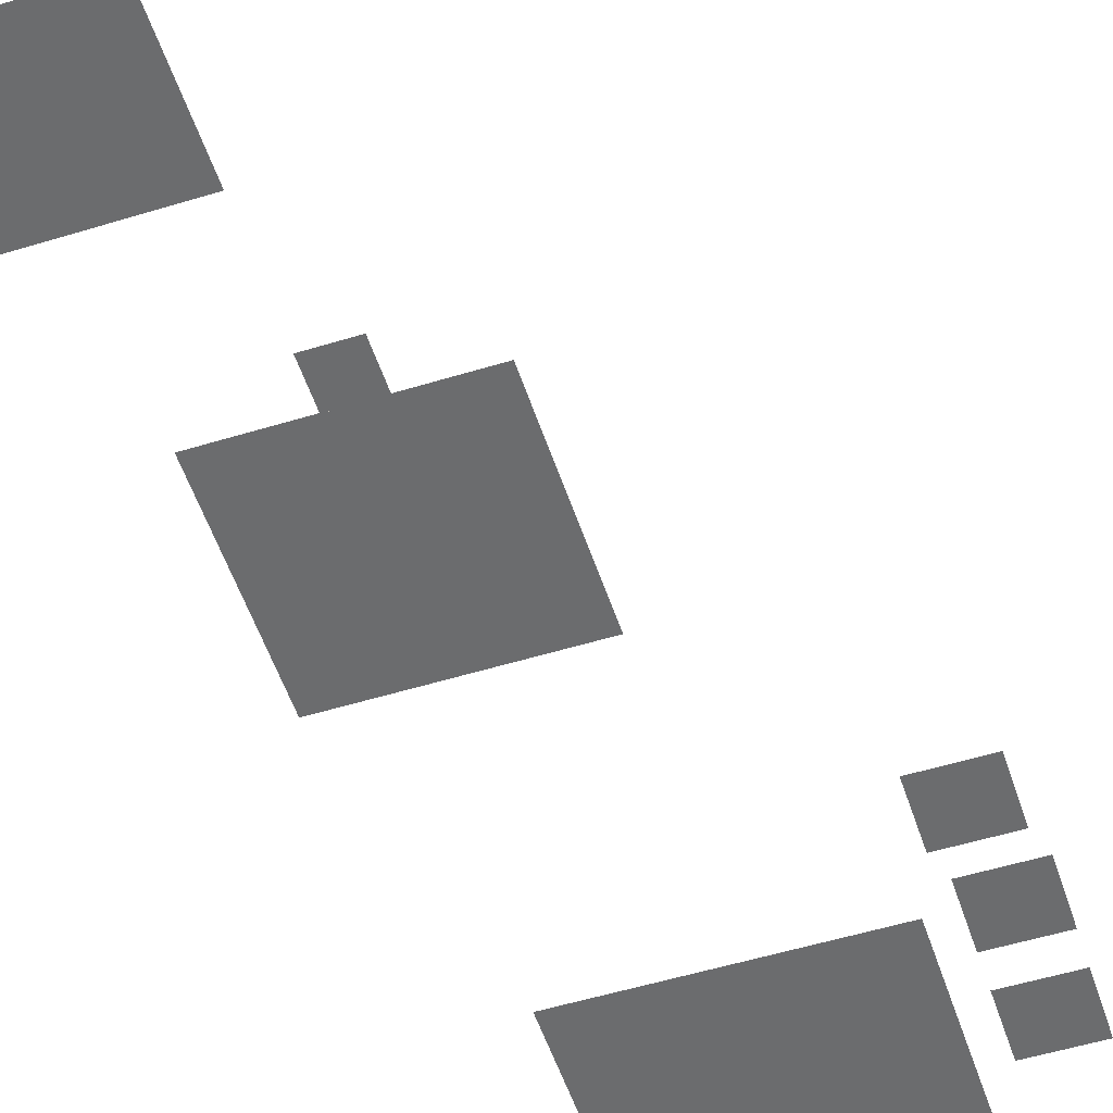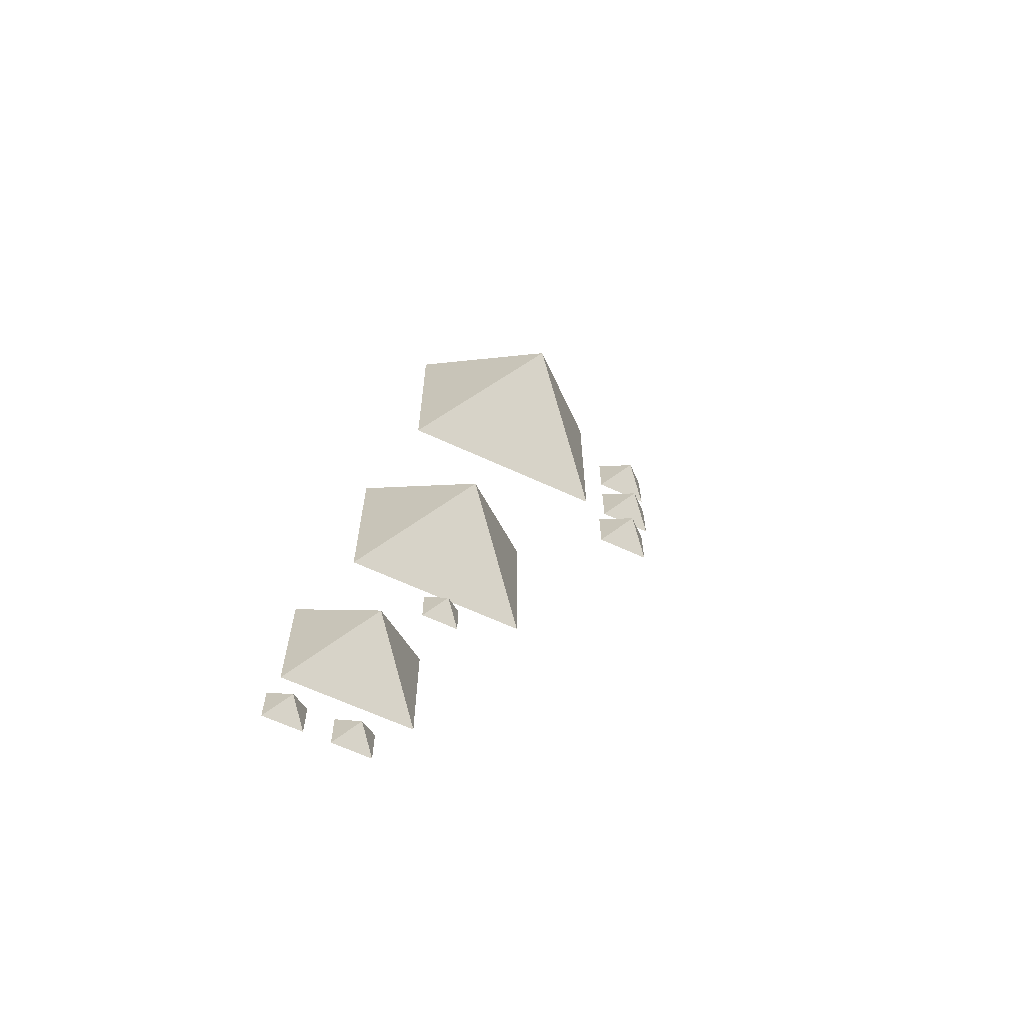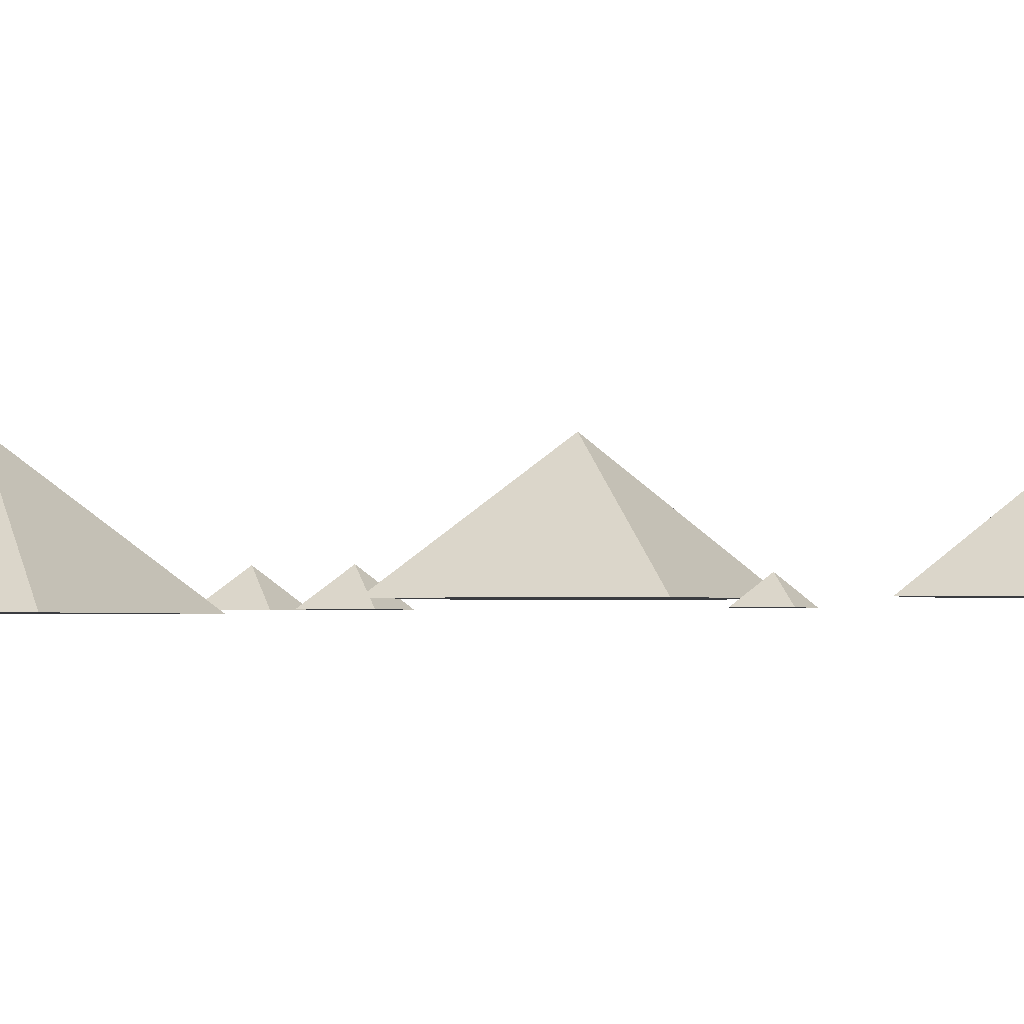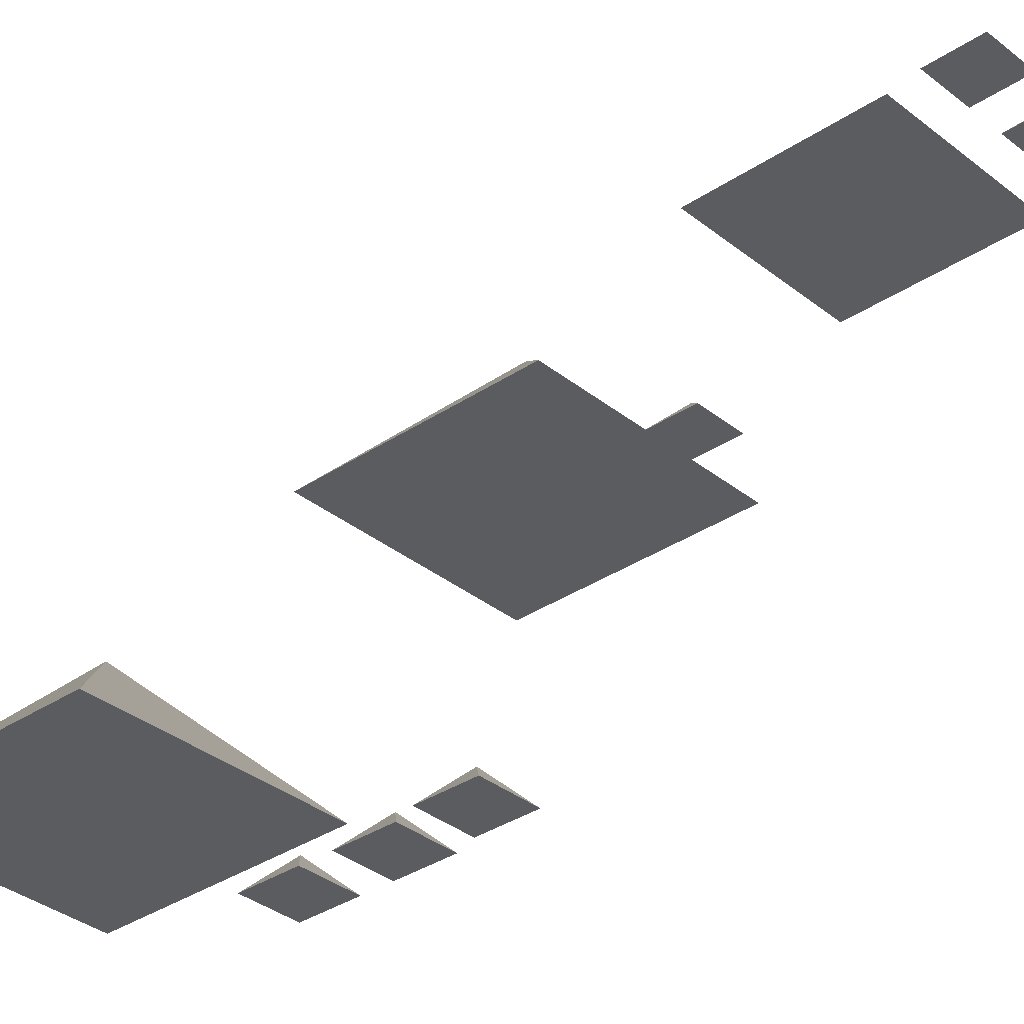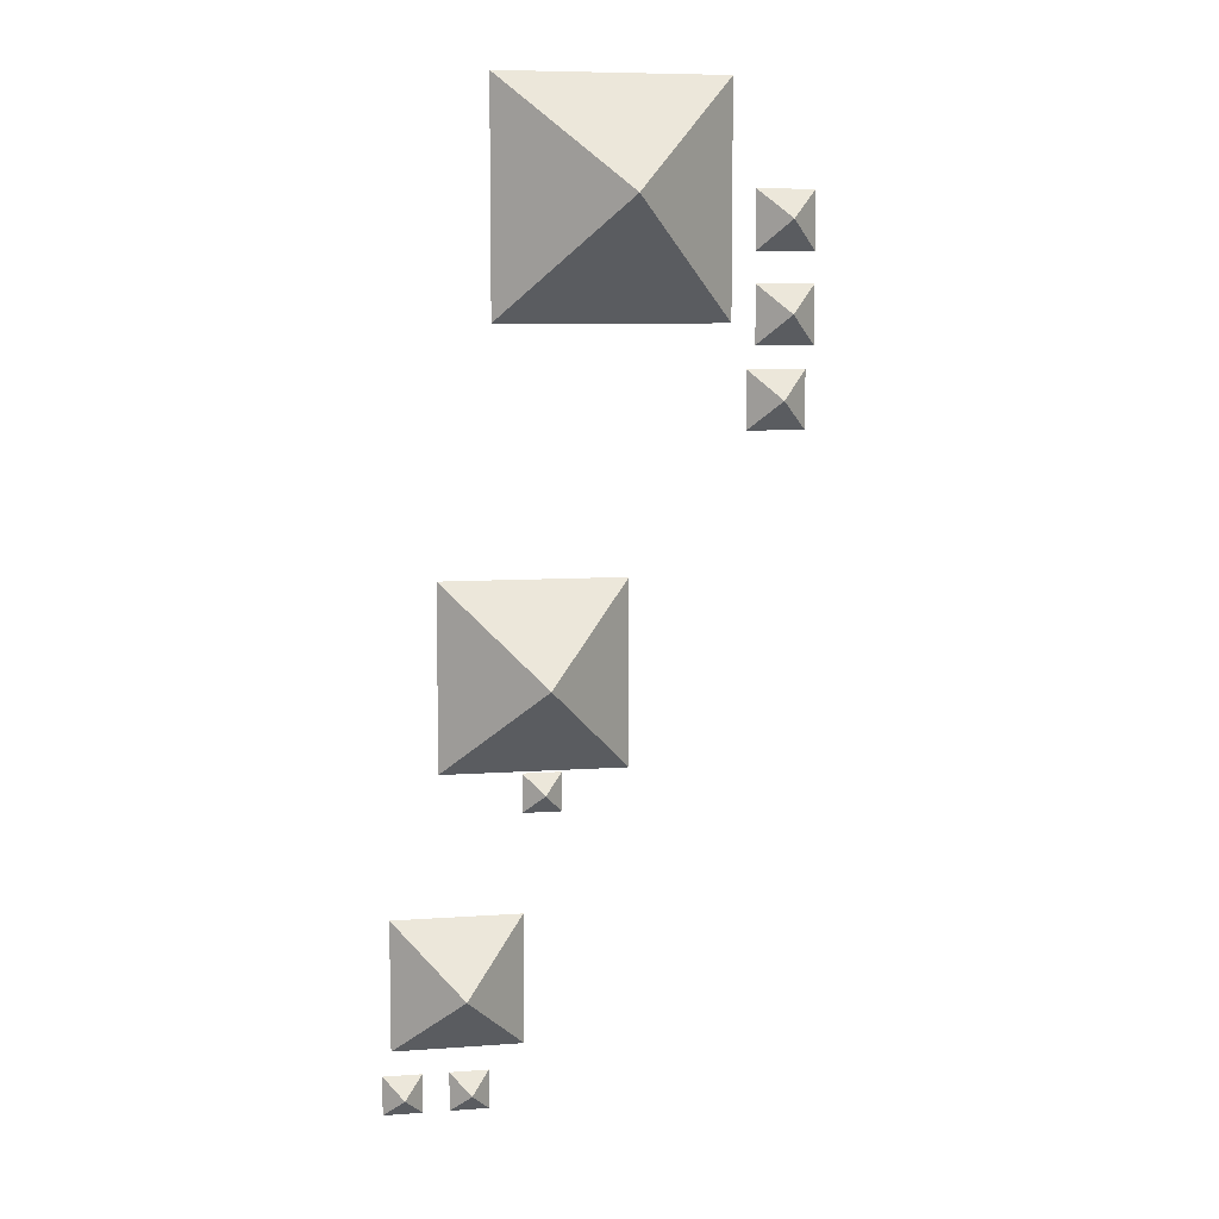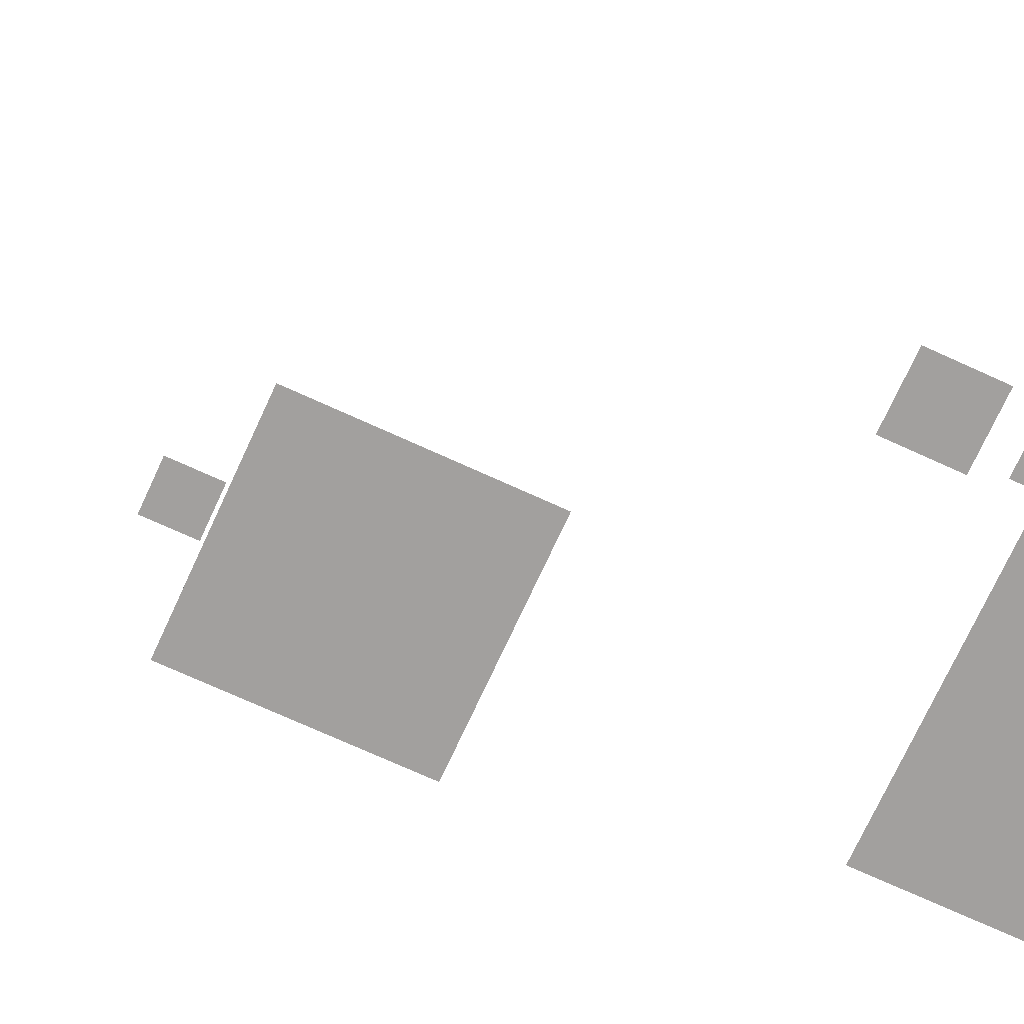
<metadata>
{"format":"obj","ext":"obj","renderer":"f3d","projection":"perspective","resolution":1024,"background":"white","views":[{"elev":-53.6,"azim":18.1,"up":"+Z"},{"elev":-65.0,"azim":-24.9,"up":"+Y"},{"elev":-1.9,"azim":-66.0,"up":"+Z"},{"elev":-33.7,"azim":-47.5,"up":"+Z"},{"elev":7.6,"azim":-11.6,"up":"+Y"},{"elev":-71.9,"azim":65.4,"up":"+Z"}]}
</metadata>
<code>
v -14.03 105.6 14.6
v -28.27 91.36 0
v 0.2067 91.36 0
v 0.2067 119.8 0
v -28.27 119.8 0
v -14.03 105.6 0
v -22.6 36.24 2.693
v -24.99 33.85 0.24
v -20.21 33.85 0.24
v -20.21 38.63 0.24
v -24.99 38.63 0.24
v -22.6 36.24 0.24
v 6.605 103.4 4.04
v 3.017 99.77 0.36
v 10.19 99.77 0.36
v 10.19 106.9 0.36
v 3.017 106.9 0.36
v 6.605 103.4 0.36
v -31.6 0.2412 2.693
v -33.99 -2.151 0.24
v -29.21 -2.151 0.24
v -29.21 2.633 0.24
v -33.99 2.633 0.24
v -31.6 0.2412 0.24
v -39.6 0.2412 2.693
v -41.99 -2.151 0.24
v -37.21 -2.151 0.24
v -37.21 2.633 0.24
v -41.99 2.633 0.24
v -39.6 0.2412 0.24
v 6.605 92.36 4.04
v 3.017 88.77 0.36
v 10.19 88.77 0.36
v 10.19 95.95 0.36
v 3.017 95.95 0.36
v 6.605 92.36 0.36
v 5.605 82.36 4.04
v 2.017 78.77 0.36
v 9.192 78.77 0.36
v 9.192 85.95 0.36
v 2.017 85.95 0.36
v 5.605 82.36 0.36
v -23.62 50.37 12.58
v -35.01 38.98 0.9
v -12.23 38.98 0.9
v -12.23 61.76 0.9
v -35.01 61.76 0.9
v -23.62 50.37 0.9
v -32.99 13.8 8.977
v -40.96 5.831 0.8
v -25.02 5.831 0.8
v -25.02 21.78 0.8
v -40.96 21.78 0.8
v -32.99 13.8 0.8
g Pyramid001\r
f 1 2 3
f 1 3 4
f 1 4 5
f 1 5 2
f 2 6 3
f 3 6 4
f 4 6 5
f 5 6 2
g Pyramid003\r003
f 7 8 9
f 7 9 10
f 7 10 11
f 7 11 8
f 8 12 9
f 9 12 10
f 10 12 11
f 11 12 8
g Pyramid003\r006
f 13 14 15
f 13 15 16
f 13 16 17
f 13 17 14
f 14 18 15
f 15 18 16
f 16 18 17
f 17 18 14
g Pyramid003\r002
f 19 20 21
f 19 21 22
f 19 22 23
f 19 23 20
f 20 24 21
f 21 24 22
f 22 24 23
f 23 24 20
g Pyramid003\r001
f 25 26 27
f 25 27 28
f 25 28 29
f 25 29 26
f 26 30 27
f 27 30 28
f 28 30 29
f 29 30 26
g Pyramid003\r004
f 31 32 33
f 31 33 34
f 31 34 35
f 31 35 32
f 32 36 33
f 33 36 34
f 34 36 35
f 35 36 32
g Pyramid003\r005
f 37 38 39
f 37 39 40
f 37 40 41
f 37 41 38
f 38 42 39
f 39 42 40
f 40 42 41
f 41 42 38
g Pyramid002\r
f 43 44 45
f 43 45 46
f 43 46 47
f 43 47 44
f 44 48 45
f 45 48 46
f 46 48 47
f 47 48 44
g Pyramid003\r
f 49 50 51
f 49 51 52
f 49 52 53
f 49 53 50
f 50 54 51
f 51 54 52
f 52 54 53
f 53 54 50

</code>
